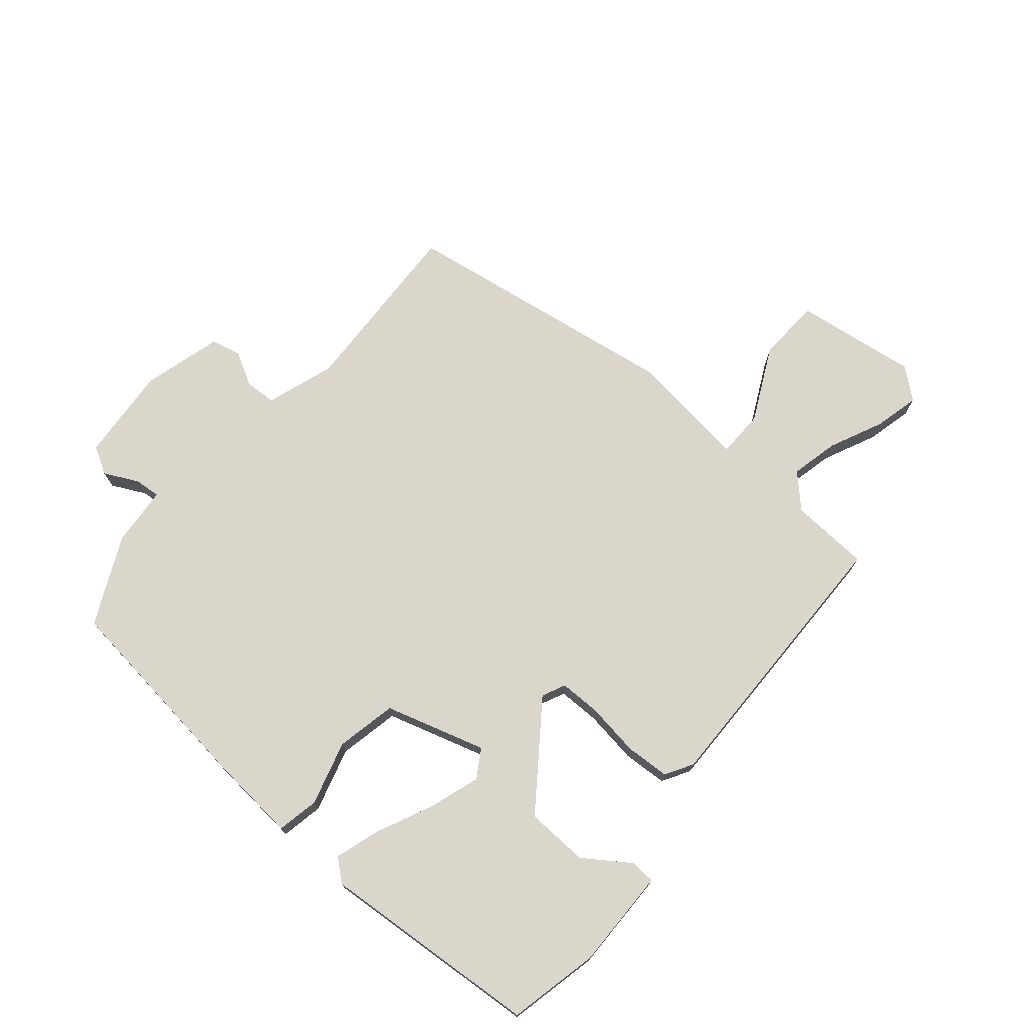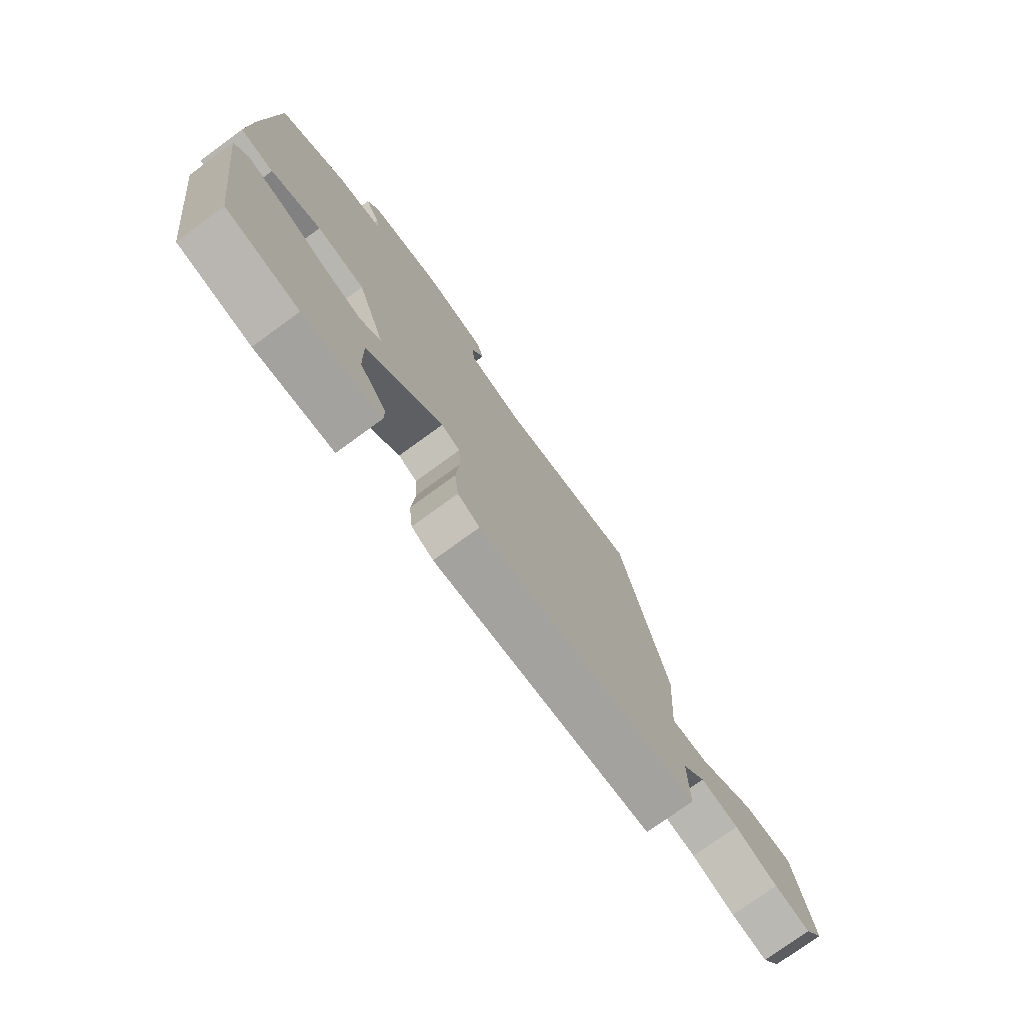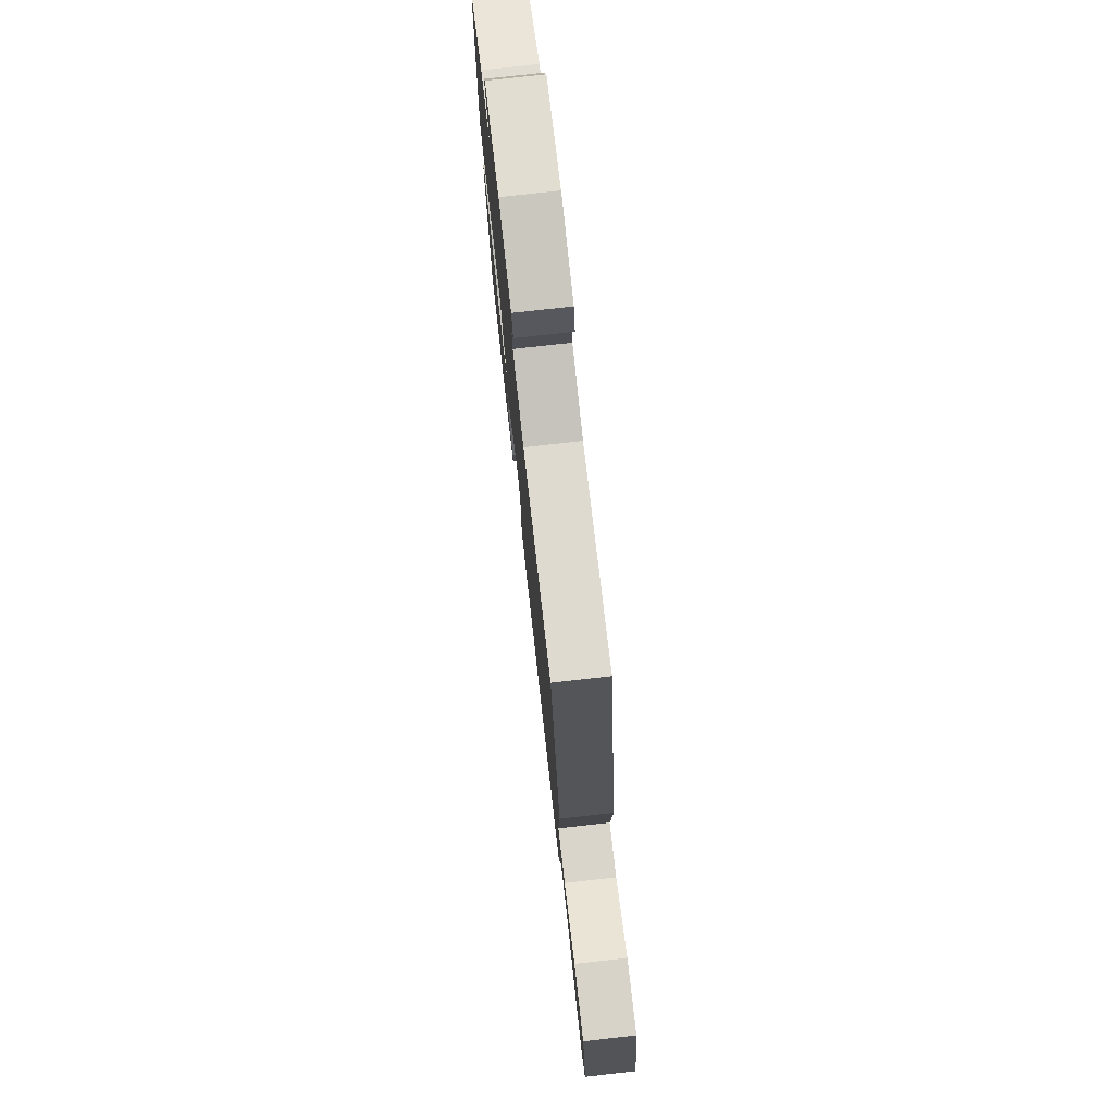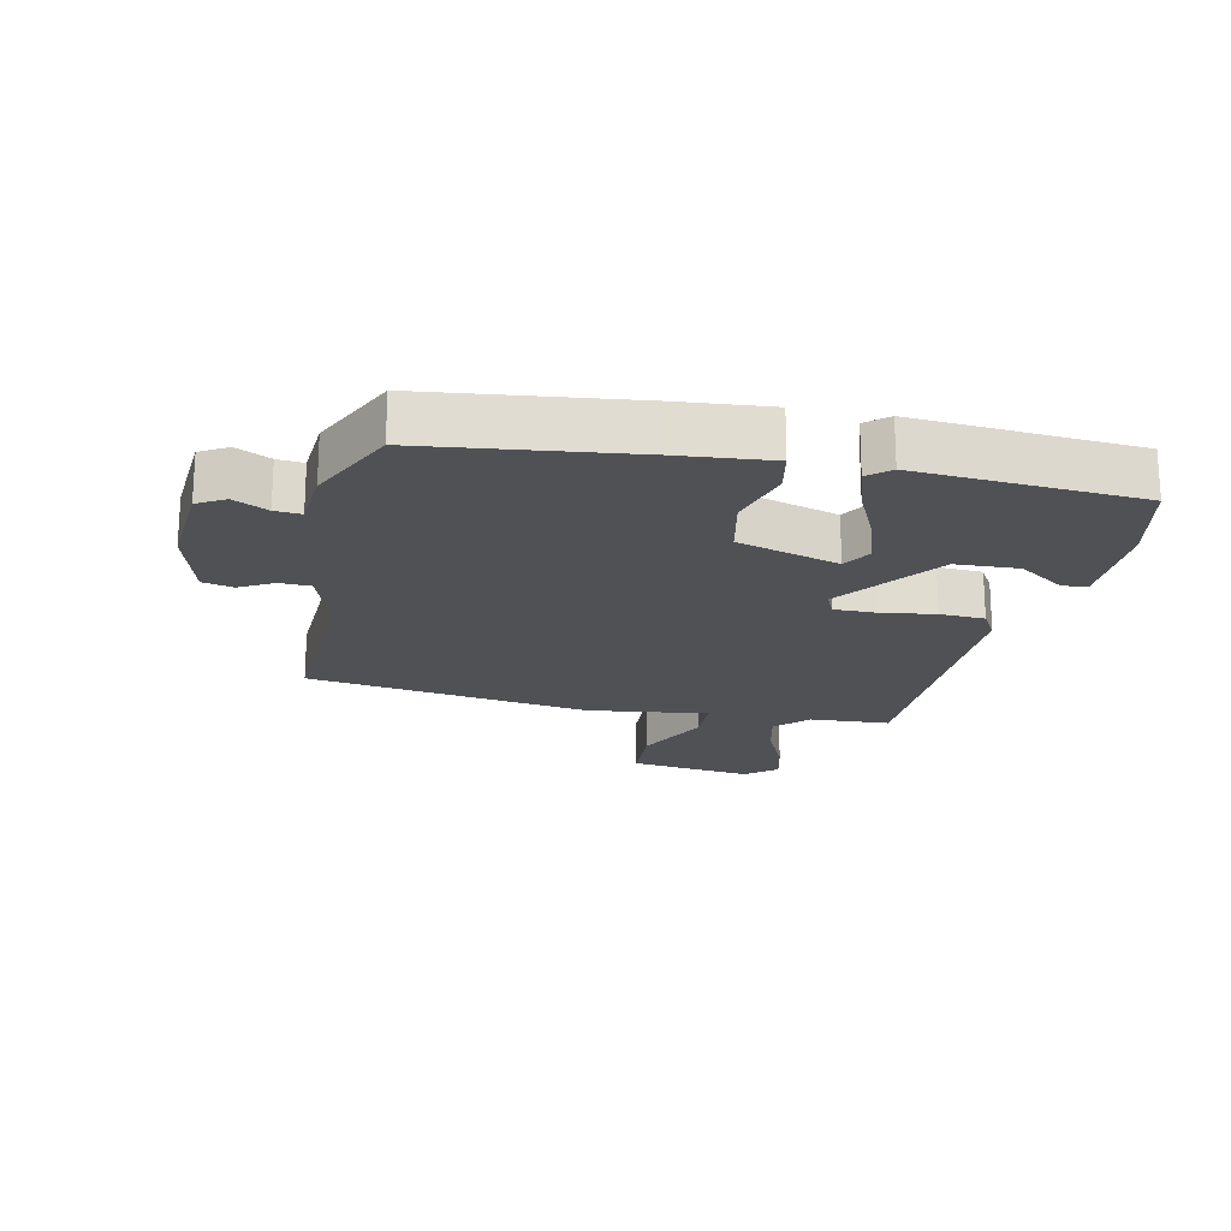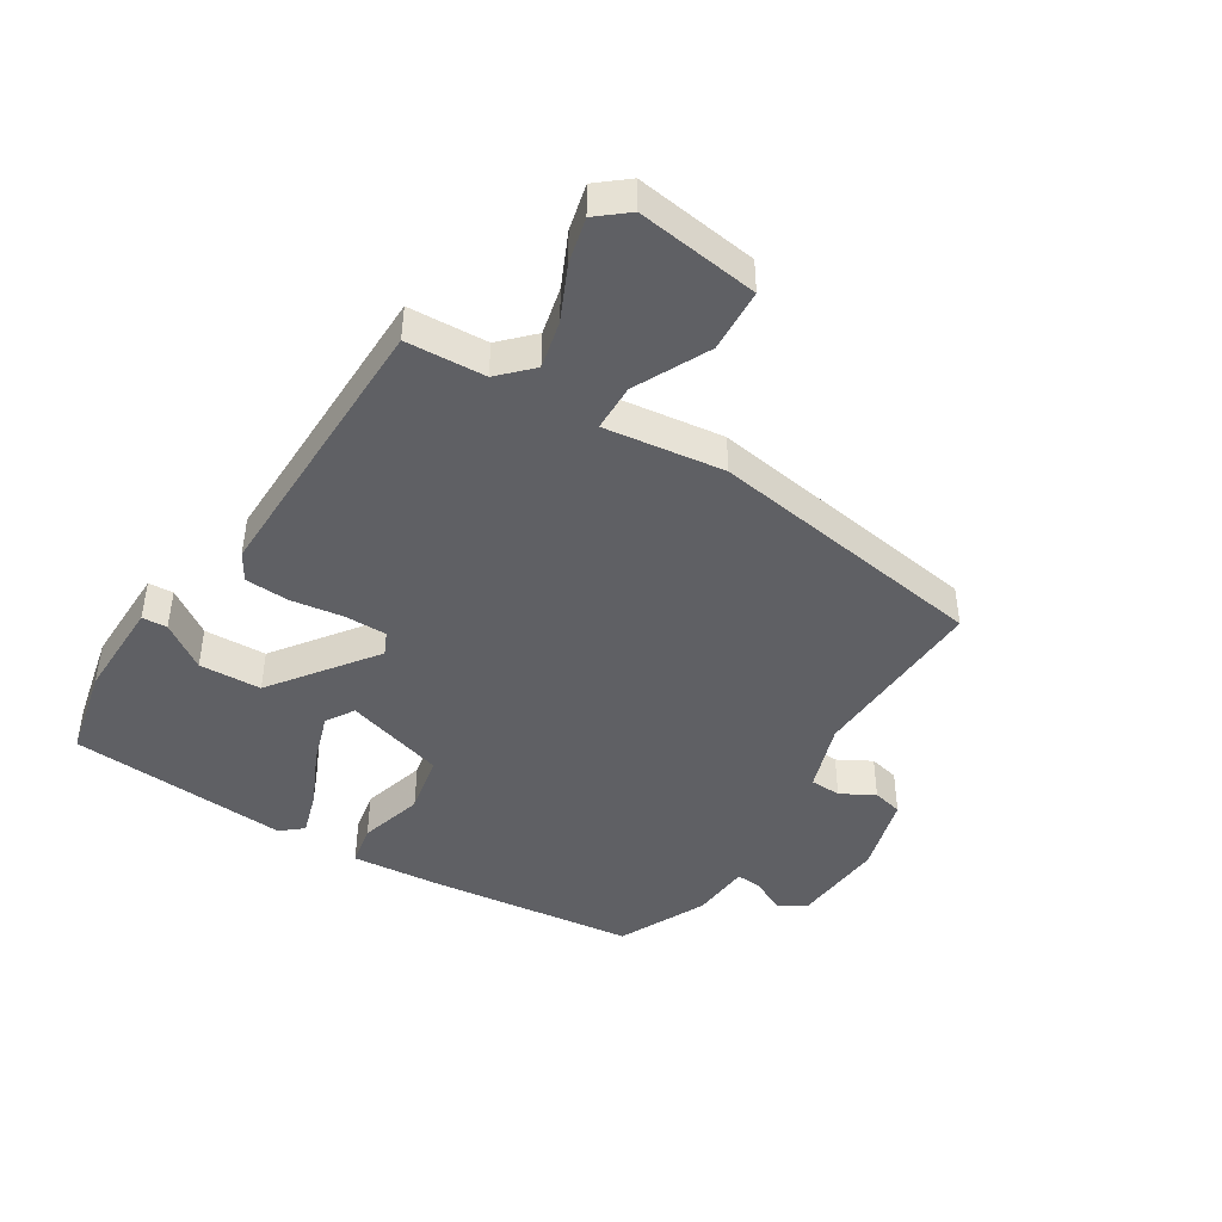
<metadata>
{"format":"obj","ext":"obj","renderer":"f3d","projection":"perspective","resolution":1024,"background":"white","views":[{"elev":73.5,"azim":133.7,"up":"+Y"},{"elev":-75.8,"azim":126.1,"up":"+Z"},{"elev":76.6,"azim":-96.4,"up":"+Z"},{"elev":-19.9,"azim":81.5,"up":"+Y"},{"elev":-44.5,"azim":-118.5,"up":"+Y"}]}
</metadata>
<code>
v 0.451 0.07 -0.523
v 0.305 0.07 -0.546
v 0.147 0.07 -0.534
v 0.147 0.07 -0.494
v 0.201 0.07 -0.425
v 0.203 0.07 -0.326
v 0.048 0.07 -0.197
v 0.01 0.07 -0.212
v 0.006 0.07 -0.278
v 0.013 0.07 -0.363
v 0.005 0.07 -0.433
v -0.04 0.07 -0.456
v -0.492 0.07 -0.422
v -0.491 0.07 -0.296
v -0.538 0.07 -0.244
v -0.615 0.07 -0.257
v -0.702 0.07 -0.291
v -0.775 0.07 -0.304
v -0.812 0.07 -0.253
v -0.774 0.07 -0.061
v -0.673 0.07 -0.062
v -0.559 0.07 -0.127
v -0.484 0.07 -0.13
v -0.497 0.07 0.061
v -0.402 0.07 0.502
v -0.115 0.07 0.472
v -0.004 0.07 0.502
v 0.001 0.07 0.551
v -0.025 0.07 0.606
v -0.011 0.07 0.653
v 0.116 0.07 0.68
v 0.265 0.07 0.659
v 0.287 0.07 0.614
v 0.257 0.07 0.562
v 0.251 0.07 0.521
v 0.345 0.07 0.508
v 0.48 0.07 0.433
v 0.499 0.07 0.106
v 0.503 0.07 -0.04
v 0.436 0.07 -0.049
v 0.336 0.07 -0.014
v 0.239 0.07 -0.028
v 0.182 0.07 -0.184
v 0.225 0.07 -0.214
v 0.306 0.07 -0.193
v 0.398 0.07 -0.157
v 0.471 0.07 -0.139
v 0.498 0.07 -0.175
v 0.451 0 -0.523
v 0.305 0 -0.546
v 0.147 0 -0.534
v 0.147 0 -0.494
v 0.201 0 -0.425
v 0.203 0 -0.326
v 0.048 0 -0.197
v 0.01 0 -0.212
v 0.006 0 -0.278
v 0.013 0 -0.363
v 0.005 0 -0.433
v -0.04 0 -0.456
v -0.492 0 -0.422
v -0.491 0 -0.296
v -0.538 0 -0.244
v -0.615 0 -0.257
v -0.702 0 -0.291
v -0.775 0 -0.304
v -0.812 0 -0.253
v -0.774 0 -0.061
v -0.673 0 -0.062
v -0.559 0 -0.127
v -0.484 0 -0.13
v -0.497 0 0.061
v -0.402 0 0.502
v -0.115 0 0.472
v -0.004 0 0.502
v 0.001 0 0.551
v -0.025 0 0.606
v -0.011 0 0.653
v 0.116 0 0.68
v 0.265 0 0.659
v 0.287 0 0.614
v 0.257 0 0.562
v 0.251 0 0.521
v 0.345 0 0.508
v 0.48 0 0.433
v 0.499 0 0.106
v 0.503 0 -0.04
v 0.436 0 -0.049
v 0.336 0 -0.014
v 0.239 0 -0.028
v 0.182 0 -0.184
v 0.225 0 -0.214
v 0.306 0 -0.193
v 0.398 0 -0.157
v 0.471 0 -0.139
v 0.498 0 -0.175
f 48 1 2
f 47 48 2
f 46 47 2
f 45 46 2
f 44 45 2
f 43 44 2
f 39 40 41
f 38 39 41
f 37 38 41
f 36 37 41
f 35 36 41
f 35 41 42
f 32 33 34
f 31 32 34
f 30 31 34
f 29 30 34
f 28 29 34
f 27 28 34 35
f 35 42 43
f 27 35 43
f 26 27 43
f 25 26 43
f 24 25 43
f 23 24 43
f 20 21 22
f 19 20 22
f 18 19 22
f 17 18 22
f 16 17 22
f 15 16 22 23
f 12 13 14
f 11 12 14
f 10 11 14
f 9 10 14
f 14 15 23
f 9 14 23
f 8 9 23
f 2 3 4 5
f 2 5 6
f 43 2 6
f 7 8 23
f 7 23 43
f 6 7 43
f 50 49 96
f 50 96 95
f 50 95 94
f 50 94 93
f 50 93 92
f 50 92 91
f 89 88 87
f 89 87 86
f 89 86 85
f 89 85 84
f 89 84 83
f 90 89 83
f 82 81 80
f 82 80 79
f 82 79 78
f 82 78 77
f 82 77 76
f 83 82 76 75
f 91 90 83
f 91 83 75
f 91 75 74
f 91 74 73
f 91 73 72
f 91 72 71
f 70 69 68
f 70 68 67
f 70 67 66
f 70 66 65
f 70 65 64
f 71 70 64 63
f 62 61 60
f 62 60 59
f 62 59 58
f 62 58 57
f 71 63 62
f 71 62 57
f 71 57 56
f 53 52 51 50
f 54 53 50
f 54 50 91
f 71 56 55
f 91 71 55
f 91 55 54
f 1 49 50 2
f 2 50 51 3
f 3 51 52 4
f 4 52 53 5
f 5 53 54 6
f 6 54 55 7
f 7 55 56 8
f 8 56 57 9
f 9 57 58 10
f 10 58 59 11
f 11 59 60 12
f 12 60 61 13
f 13 61 62 14
f 14 62 63 15
f 15 63 64 16
f 16 64 65 17
f 17 65 66 18
f 18 66 67 19
f 19 67 68 20
f 20 68 69 21
f 21 69 70 22
f 22 70 71 23
f 23 71 72 24
f 24 72 73 25
f 25 73 74 26
f 26 74 75 27
f 27 75 76 28
f 28 76 77 29
f 29 77 78 30
f 30 78 79 31
f 31 79 80 32
f 32 80 81 33
f 33 81 82 34
f 34 82 83 35
f 35 83 84 36
f 36 84 85 37
f 37 85 86 38
f 38 86 87 39
f 39 87 88 40
f 40 88 89 41
f 41 89 90 42
f 42 90 91 43
f 43 91 92 44
f 44 92 93 45
f 45 93 94 46
f 46 94 95 47
f 47 95 96 48
f 48 96 49 1

</code>
